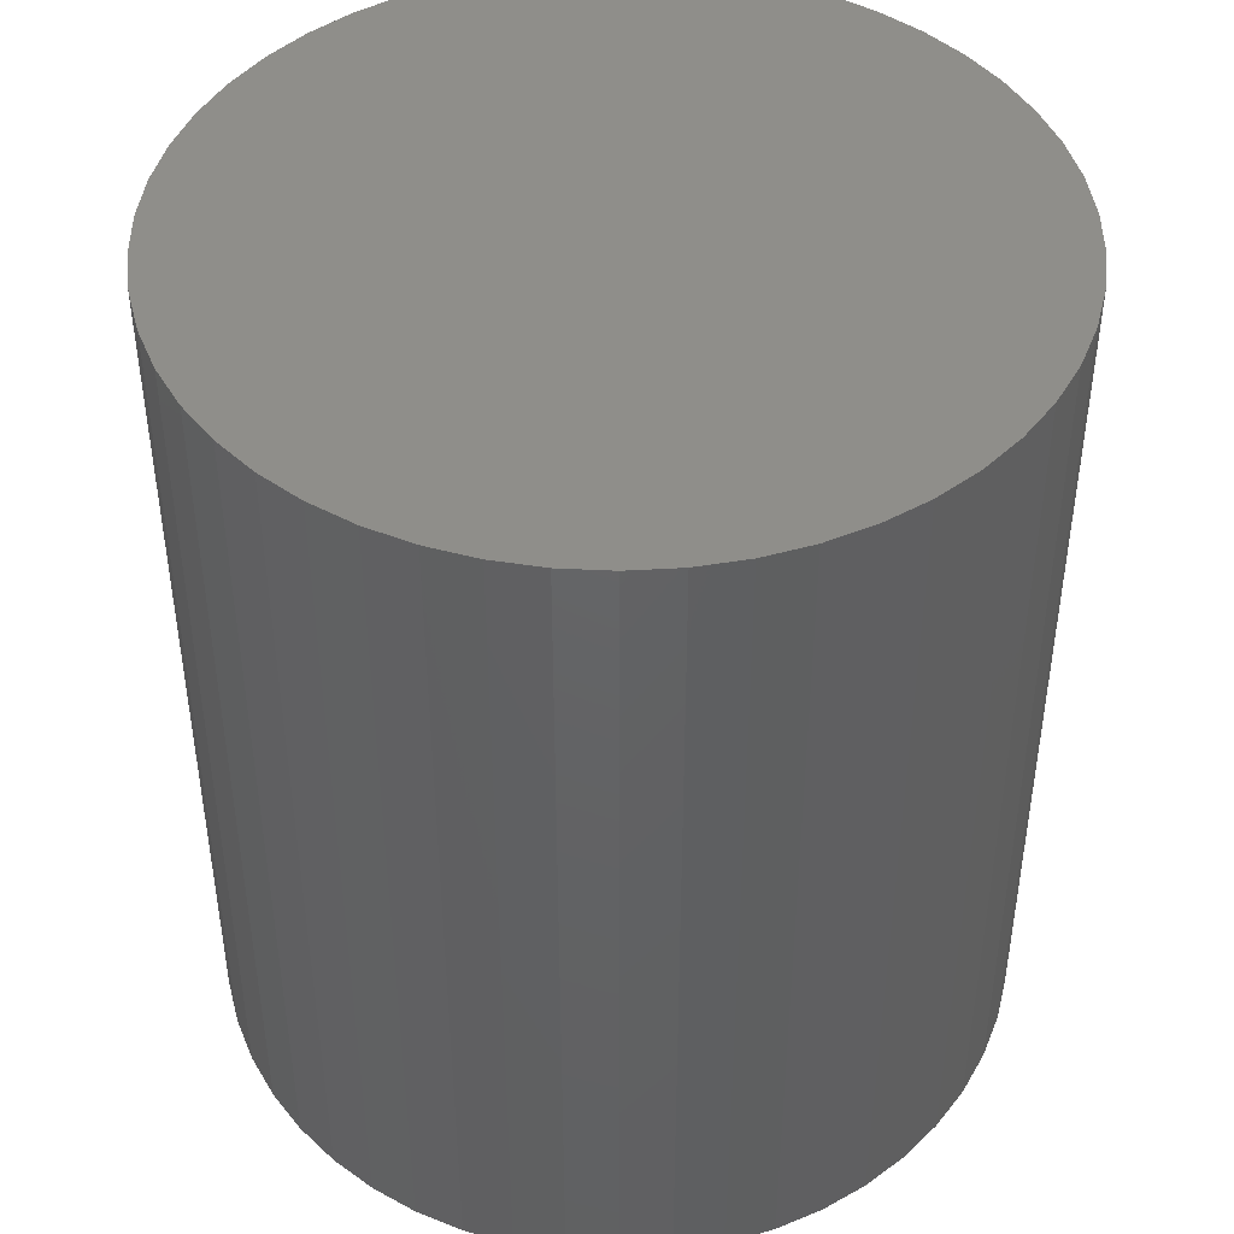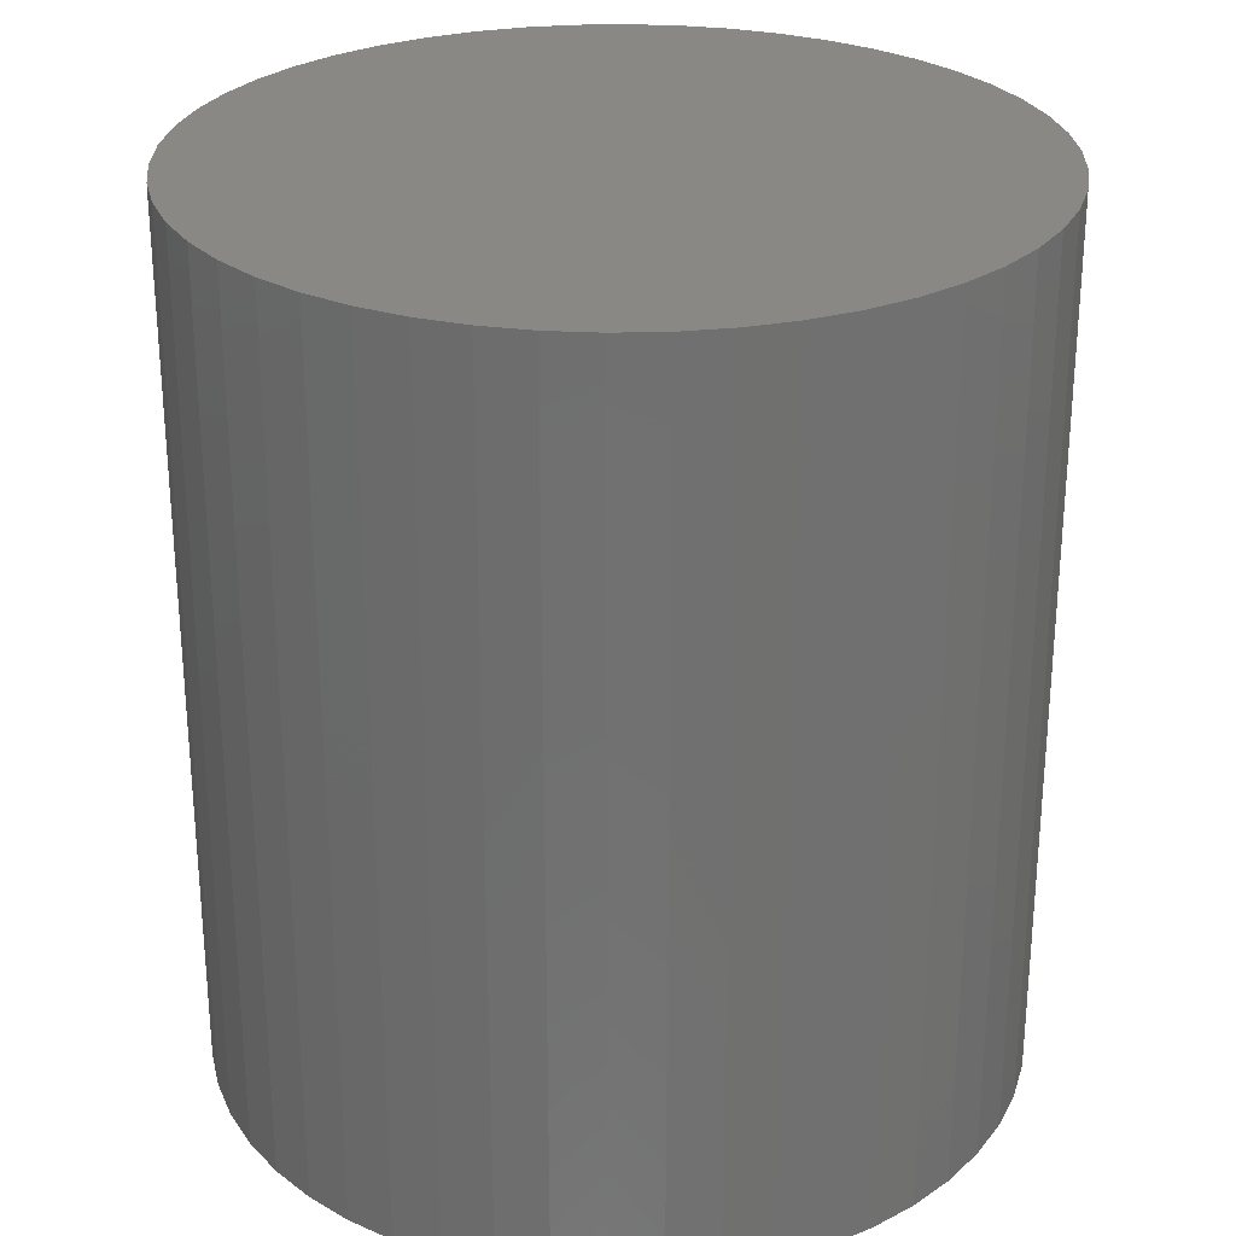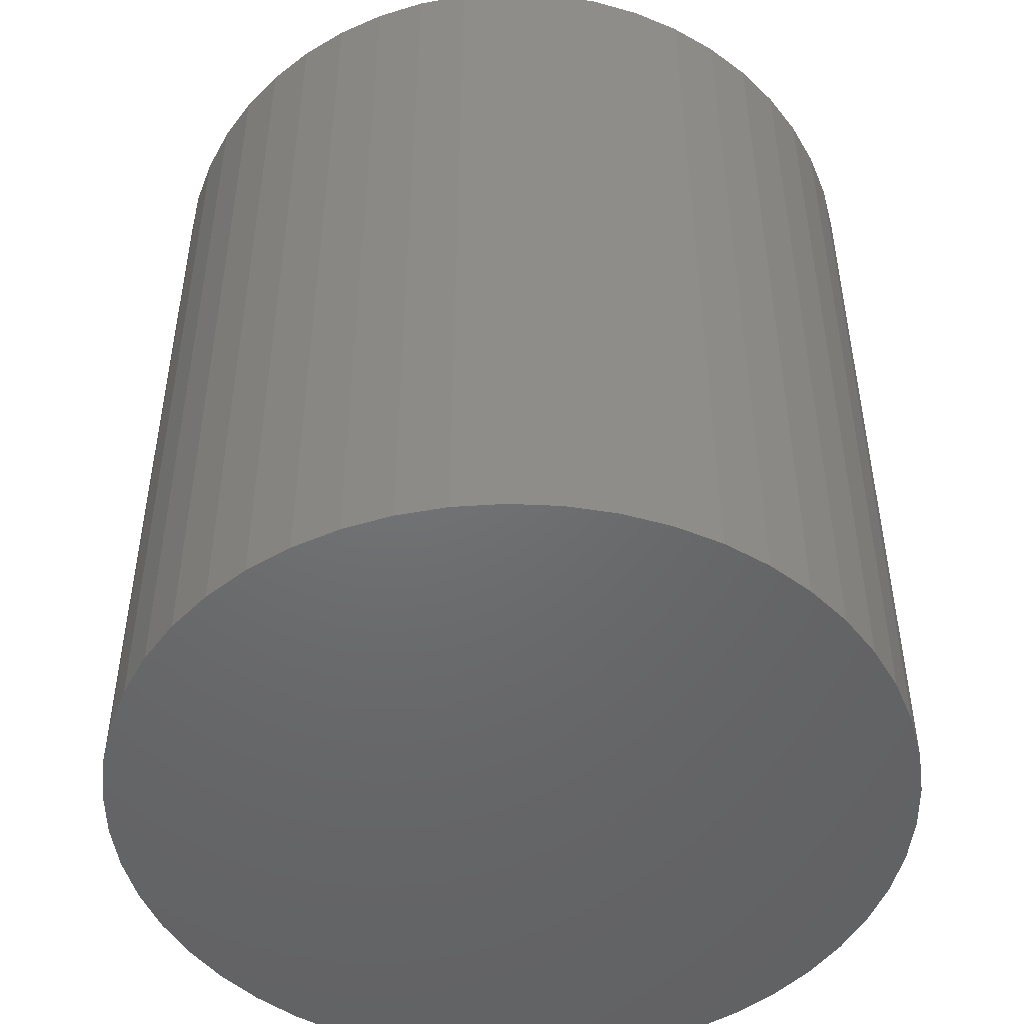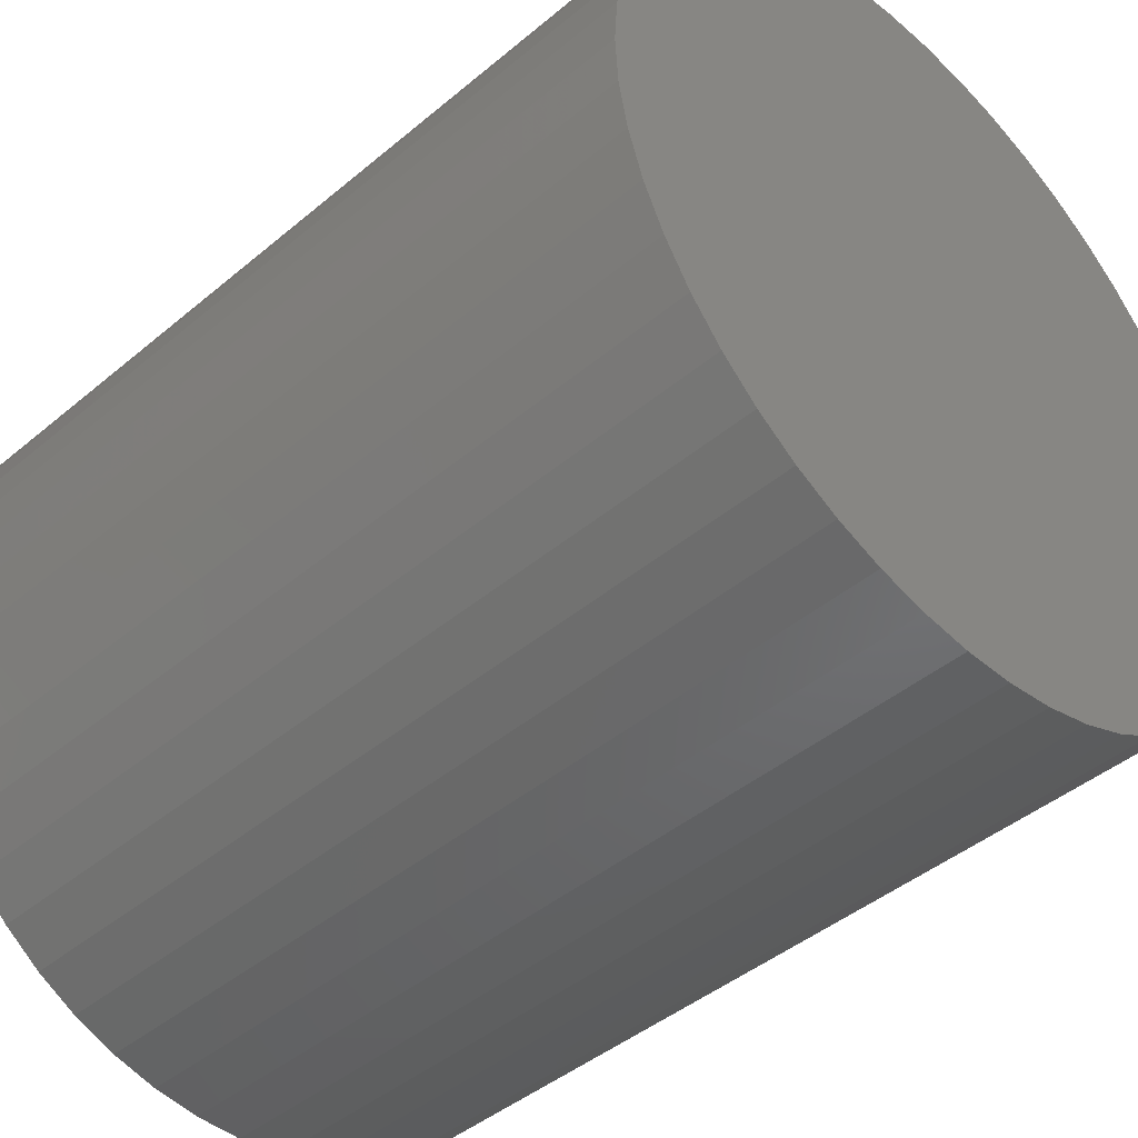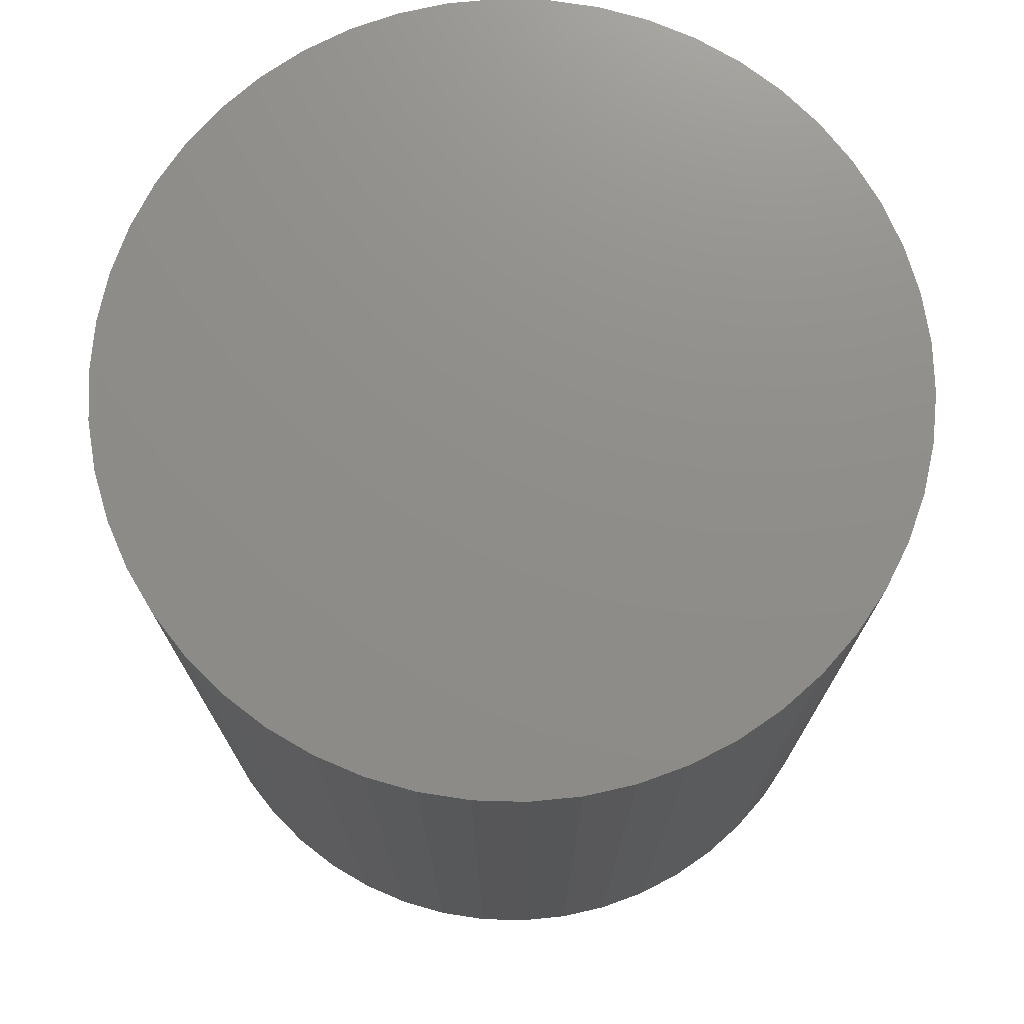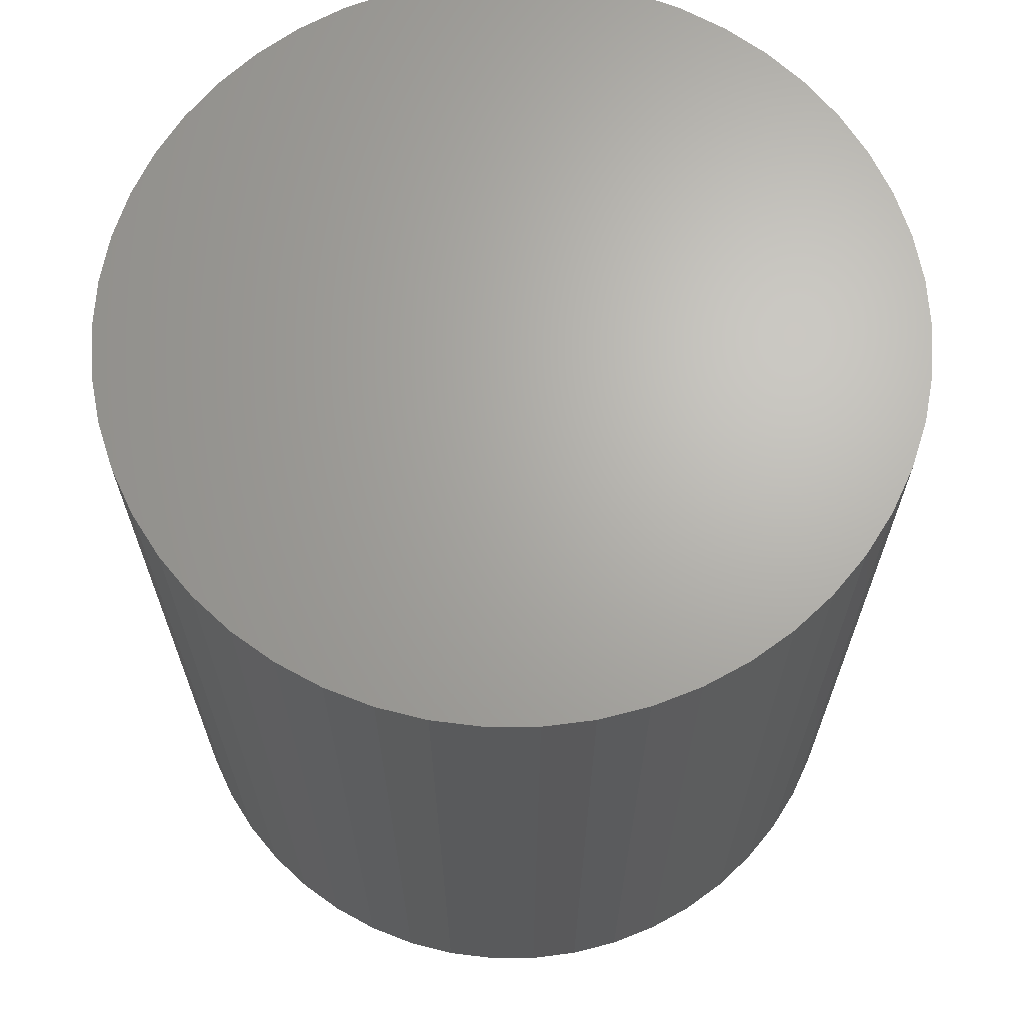
<metadata>
{"format":"stl","ext":"stl","renderer":"f3d","projection":"perspective","resolution":1024,"background":"white","views":[{"elev":44.8,"azim":-133.5,"up":"+Z"},{"elev":27.4,"azim":-67.1,"up":"+Z"},{"elev":-48.7,"azim":-154.1,"up":"+Z"},{"elev":-43.6,"azim":-45.4,"up":"+Y"},{"elev":73.9,"azim":152.8,"up":"+Z"},{"elev":66.7,"azim":-79.3,"up":"+Z"}]}
</metadata>
<code>
# stl→obj: 100 verts, 196 faces
v 11.25 0 12.5
v 11.16 1.41 -12.5
v 11.16 1.41 12.5
v 11.25 0 -12.5
v 10.9 2.798 -12.5
v 10.9 2.798 12.5
v 0.7064 11.23 -12.5
v -0.7064 11.23 12.5
v 0.7064 11.23 12.5
v -0.7064 11.23 -12.5
v 11.16 -1.41 -12.5
v 10.9 -2.798 -12.5
v 10.46 -4.141 -12.5
v 10.46 4.141 -12.5
v 9.858 -5.42 -12.5
v 9.858 5.42 -12.5
v 9.101 -6.613 -12.5
v 9.101 6.613 -12.5
v 8.201 -7.701 -12.5
v 8.201 7.701 -12.5
v 7.171 -8.668 -12.5
v 7.171 8.668 -12.5
v 6.028 -9.499 -12.5
v 6.028 9.499 -12.5
v 4.79 -10.18 -12.5
v 4.79 10.18 -12.5
v 3.476 -10.7 -12.5
v 3.476 10.7 -12.5
v 2.108 -11.05 -12.5
v 2.108 11.05 -12.5
v 0.7064 -11.23 -12.5
v -0.7064 -11.23 -12.5
v -2.108 -11.05 -12.5
v -2.108 11.05 -12.5
v -3.476 -10.7 -12.5
v -3.476 10.7 -12.5
v -4.79 -10.18 -12.5
v -4.79 10.18 -12.5
v -6.028 -9.499 -12.5
v -6.028 9.499 -12.5
v -7.171 -8.668 -12.5
v -7.171 8.668 -12.5
v -8.201 -7.701 -12.5
v -8.201 7.701 -12.5
v -9.101 -6.613 -12.5
v -9.101 6.613 -12.5
v -9.858 -5.42 -12.5
v -9.858 5.42 -12.5
v -10.46 -4.141 -12.5
v -10.46 4.141 -12.5
v -10.9 -2.798 -12.5
v -10.9 2.798 -12.5
v -11.16 -1.41 -12.5
v -11.16 1.41 -12.5
v -11.25 0 -12.5
v -8.201 7.701 12.5
v -7.171 8.668 12.5
v 11.16 -1.41 12.5
v 10.9 -2.798 12.5
v 10.46 4.141 12.5
v 10.46 -4.141 12.5
v 9.858 5.42 12.5
v 9.858 -5.42 12.5
v 9.101 6.613 12.5
v 9.101 -6.613 12.5
v 8.201 7.701 12.5
v 8.201 -7.701 12.5
v 7.171 8.668 12.5
v 7.171 -8.668 12.5
v 6.028 9.499 12.5
v 6.028 -9.499 12.5
v 4.79 10.18 12.5
v 4.79 -10.18 12.5
v 3.476 10.7 12.5
v 3.476 -10.7 12.5
v 2.108 11.05 12.5
v 2.108 -11.05 12.5
v 0.7064 -11.23 12.5
v -0.7064 -11.23 12.5
v -2.108 11.05 12.5
v -2.108 -11.05 12.5
v -3.476 10.7 12.5
v -3.476 -10.7 12.5
v -4.79 10.18 12.5
v -4.79 -10.18 12.5
v -6.028 9.499 12.5
v -6.028 -9.499 12.5
v -7.171 -8.668 12.5
v -8.201 -7.701 12.5
v -9.101 6.613 12.5
v -9.101 -6.613 12.5
v -9.858 5.42 12.5
v -9.858 -5.42 12.5
v -10.46 4.141 12.5
v -10.46 -4.141 12.5
v -10.9 2.798 12.5
v -10.9 -2.798 12.5
v -11.16 1.41 12.5
v -11.16 -1.41 12.5
v -11.25 0 12.5
f 1 2 3
f 2 1 4
f 3 5 6
f 5 3 2
f 7 8 9
f 8 7 10
f 11 2 4
f 12 2 11
f 12 5 2
f 13 5 12
f 13 14 5
f 15 14 13
f 15 16 14
f 17 16 15
f 17 18 16
f 19 18 17
f 19 20 18
f 21 20 19
f 21 22 20
f 23 22 21
f 23 24 22
f 25 24 23
f 25 26 24
f 27 26 25
f 27 28 26
f 29 28 27
f 29 30 28
f 31 30 29
f 31 7 30
f 32 7 31
f 32 10 7
f 33 10 32
f 33 34 10
f 35 34 33
f 35 36 34
f 37 36 35
f 37 38 36
f 39 38 37
f 39 40 38
f 41 40 39
f 41 42 40
f 43 42 41
f 43 44 42
f 45 44 43
f 45 46 44
f 47 46 45
f 47 48 46
f 49 48 47
f 49 50 48
f 51 50 49
f 51 52 50
f 53 52 51
f 53 54 52
f 54 53 55
f 42 56 57
f 56 42 44
f 3 58 1
f 6 58 3
f 6 59 58
f 60 59 6
f 60 61 59
f 62 61 60
f 62 63 61
f 64 63 62
f 64 65 63
f 66 65 64
f 66 67 65
f 68 67 66
f 68 69 67
f 70 69 68
f 70 71 69
f 72 71 70
f 72 73 71
f 74 73 72
f 74 75 73
f 76 75 74
f 76 77 75
f 9 77 76
f 9 78 77
f 8 78 9
f 8 79 78
f 80 79 8
f 80 81 79
f 82 81 80
f 82 83 81
f 84 83 82
f 84 85 83
f 86 85 84
f 86 87 85
f 57 87 86
f 57 88 87
f 56 88 57
f 56 89 88
f 90 89 56
f 90 91 89
f 92 91 90
f 92 93 91
f 94 93 92
f 94 95 93
f 96 95 94
f 96 97 95
f 98 97 96
f 98 99 97
f 99 98 100
f 36 84 82
f 84 36 38
f 60 16 62
f 16 60 14
f 26 74 72
f 74 26 28
f 22 70 68
f 70 22 24
f 50 92 48
f 92 50 94
f 34 82 80
f 82 34 36
f 65 15 63
f 15 65 17
f 61 12 59
f 12 61 13
f 31 77 78
f 77 31 29
f 27 73 75
f 73 27 25
f 20 68 66
f 68 20 22
f 62 18 64
f 18 62 16
f 28 76 74
f 76 28 30
f 48 90 46
f 90 48 92
f 46 56 44
f 56 46 90
f 52 94 50
f 94 52 96
f 55 98 54
f 98 55 100
f 38 86 84
f 86 38 40
f 10 80 8
f 80 10 34
f 58 4 1
f 4 58 11
f 25 71 73
f 71 25 23
f 49 97 51
f 97 49 95
f 53 100 55
f 100 53 99
f 32 78 79
f 78 32 31
f 6 14 60
f 14 6 5
f 64 20 66
f 20 64 18
f 30 9 76
f 9 30 7
f 24 72 70
f 72 24 26
f 54 96 52
f 96 54 98
f 40 57 86
f 57 40 42
f 21 67 69
f 67 21 19
f 63 13 61
f 13 63 15
f 59 11 58
f 11 59 12
f 37 83 85
f 83 37 35
f 43 88 89
f 88 43 41
f 45 93 47
f 93 45 91
f 29 75 77
f 75 29 27
f 23 69 71
f 69 23 21
f 67 17 65
f 17 67 19
f 33 79 81
f 79 33 32
f 43 91 45
f 91 43 89
f 47 95 49
f 95 47 93
f 51 99 53
f 99 51 97
f 39 85 87
f 85 39 37
f 41 87 88
f 87 41 39
f 35 81 83
f 81 35 33

</code>
